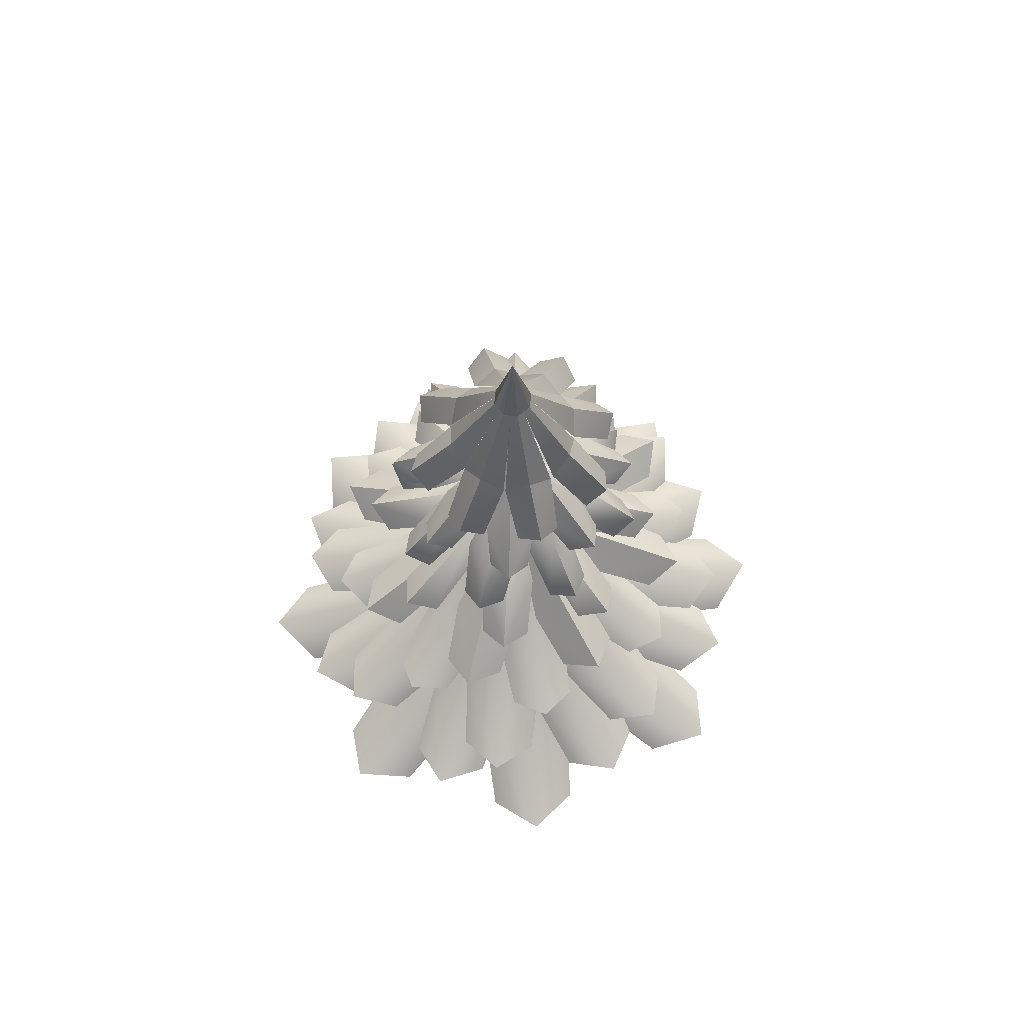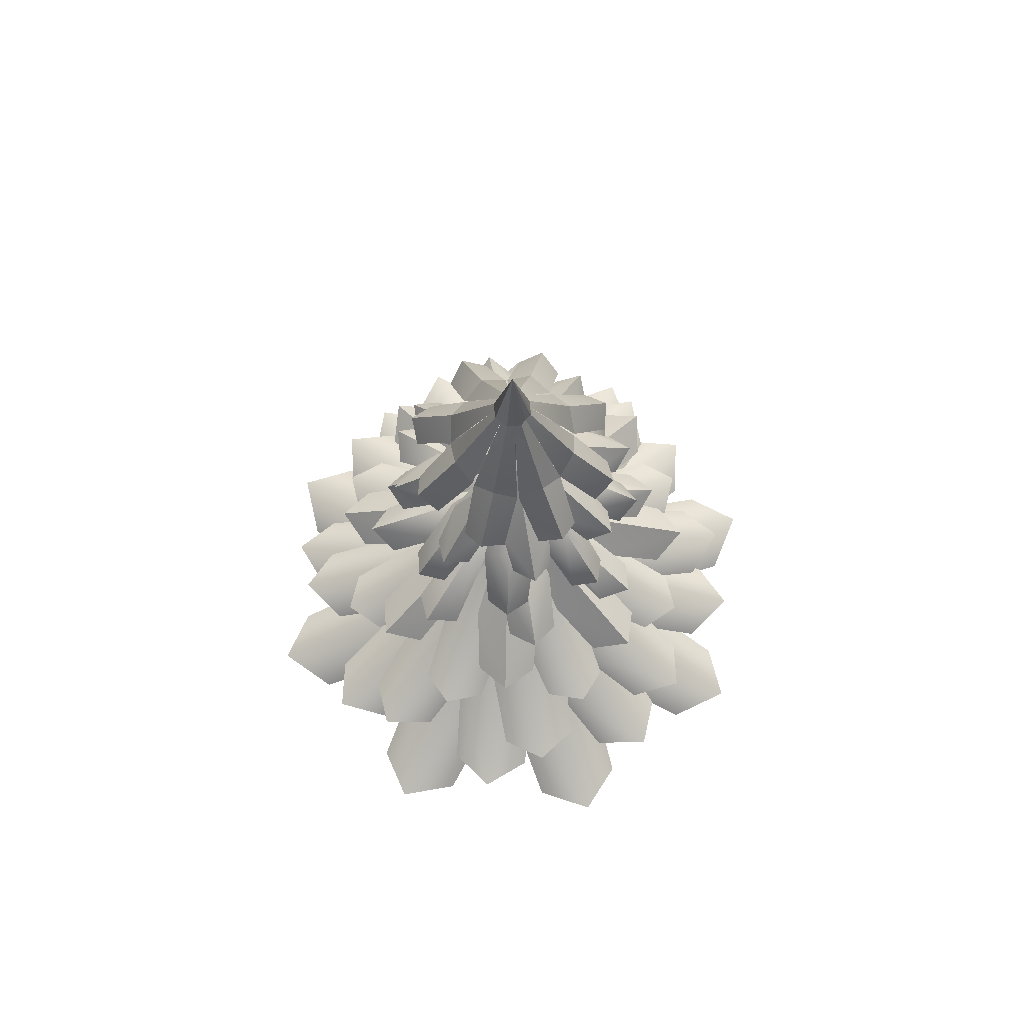
<metadata>
{"format":"obj","ext":"obj","renderer":"f3d","projection":"perspective","resolution":1024,"background":"white","views":[{"elev":72.7,"azim":37.5,"up":"+Y"},{"elev":74.5,"azim":-63.9,"up":"+Y"}]}
</metadata>
<code>
o Fir-tree_Cylinder.002
v -0.0556 7.1e-05 -0.1342
v 0 5.155 -0.0328
v 0.1449 -0.000231 -0
v 0.03037 5.155 0.01258
v -0.02662 5.155 0.02092
v -0.09247 -0.00018 0.1177
v 0.1088 5.162 0.02534
v 0.3867 4.564 0.07922
v 0.4026 4.667 -0.06711
v 0.1192 5.162 -0.01929
v 0.619 4.273 0.02965
v 0.673 4.356 -0.1131
v 0.3394 4.564 -0.2
v 0.09688 5.162 -0.05883
v 0.5749 4.273 -0.2301
v 0.3355 4.564 -0.2103
v 0.2385 4.667 -0.3282
v 0.07207 5.162 -0.0943
v 0.4582 4.273 -0.4144
v 0.3969 4.356 -0.5523
v 0.09505 4.564 -0.3806
v 0.02935 5.162 -0.1007
v 0.2464 4.273 -0.5644
v 0.09309 4.564 -0.3789
v -0.05287 4.667 -0.3979
v -0.01163 5.162 -0.1143
v 0.04829 4.273 -0.6126
v -0.09318 4.356 -0.6696
v -0.1871 4.564 -0.3376
v -0.05165 5.162 -0.09286
v -0.2124 4.273 -0.5742
v -0.1974 4.564 -0.334
v -0.3174 4.667 -0.2395
v -0.08765 5.162 -0.06882
v -0.3992 4.273 -0.4615
v -0.5382 4.356 -0.4031
v -0.373 4.564 -0.09726
v -0.09841 5.162 -0.02527
v -0.5537 4.273 -0.253
v -0.3743 4.564 -0.08231
v -0.3915 4.667 0.06387
v -0.1089 5.162 0.01834
v -0.6078 4.273 -0.03505
v -0.6629 4.356 0.1072
v -0.3295 4.564 0.1974
v -0.08696 5.162 0.05808
v -0.5661 4.273 0.2251
v -0.3258 4.564 0.2076
v -0.2298 4.667 0.3264
v -0.06247 5.162 0.09378
v -0.451 4.273 0.4105
v -0.3908 4.356 0.5489
v -0.08687 4.564 0.3802
v -0.01982 5.162 0.1006
v -0.2406 4.273 0.5624
v -0.08489 4.564 0.3785
v 0.06088 4.667 0.3988
v 0.02105 5.162 0.1146
v -0.04297 4.273 0.6124
v 0.09816 4.356 0.6707
v 0.1957 4.564 0.3397
v 0.06125 5.162 0.09347
v 0.218 4.273 0.5764
v 0.206 4.564 0.3362
v 0.3269 4.667 0.2428
v 0.09747 5.162 0.06976
v 0.4059 4.273 0.4653
v 0.5456 4.356 0.4083
v 0.3837 4.564 0.1011
v 0.5623 4.273 0.2583
v 0.00491 5.713 -3.2e-05
v 0.6274 3.941 -0.4769
v 0.4646 3.869 -0.5052
v 0.293 4.019 -0.4112
v 0.4783 4.019 -0.1715
v 0.6122 3.869 -0.3124
v 0.04932 4.33 -0.01112
v 0.2161 4.278 -0.1617
v 0.02801 4.331 -0.04059
v 0.1069 3.94 -0.7766
v -0.02804 3.869 -0.6823
v -0.07708 4.032 -0.4654
v 0.204 4.032 -0.4271
v 0.2127 3.869 -0.6506
v 0.03968 4.278 -0.2637
v 0.01149 4.353 -0.04909
v -0.005963 4.33 -0.04298
v -0.4586 3.941 -0.6327
v -0.4904 3.869 -0.4705
v -0.3998 4.019 -0.2968
v -0.1555 4.019 -0.4748
v -0.2945 3.869 -0.614
v -0.1521 4.278 -0.2145
v -0.02421 4.353 -0.03994
v -0.03507 4.33 -0.02381
v -0.7694 3.94 -0.1188
v -0.6781 3.869 0.0181
v -0.4635 4.031 0.07223
v -0.4176 4.032 -0.2081
v -0.6413 3.869 -0.2219
v -0.2578 4.278 -0.04034
v -0.04389 4.353 -0.00751
v -0.03926 4.33 0.01114
v -0.622 3.941 0.4714
v -0.4596 3.869 0.5011
v -0.2868 4.019 0.4086
v -0.4687 4.019 0.1668
v -0.6055 3.869 0.307
v -0.2075 4.278 0.1598
v -0.03453 4.353 0.02975
v -0.01826 4.33 0.04041
v -0.1043 3.94 0.7757
v 0.03138 3.869 0.6827
v 0.08293 4.031 0.4665
v -0.1977 4.032 0.425
v -0.2091 3.869 0.6488
v -0.032 4.278 0.2633
v -0.001851 4.353 0.04903
v 0.01566 4.33 0.04308
v 0.4624 3.941 0.637
v 0.4956 3.869 0.4752
v 0.4073 4.019 0.3006
v 0.1612 4.019 0.4762
v 0.2984 3.869 0.6169
v 0.1602 4.278 0.216
v 0.03393 4.353 0.04021
v 0.04494 4.33 0.02418
v 0.7779 3.94 0.1259
v 0.6878 3.869 -0.01173
v 0.4755 4.031 -0.06812
v 0.4255 4.032 0.2119
v 0.6488 3.869 0.2279
v 0.2675 4.278 0.04274
v 0.05391 4.353 0.007958
v 0.496 3.691 -0.2215
v 0.7834 3.325 -0.3516
v 0.6267 3.258 -0.4281
v 0.3914 3.549 -0.356
v 0.5315 3.546 -0.05514
v 0.7372 3.258 -0.1834
v 0.05749 3.858 -0.0007
v 0.04119 3.858 -0.03922
v 0.1909 3.699 -0.494
v 0.306 3.325 -0.7996
v 0.1411 3.258 -0.7427
v 0.006992 3.633 -0.4295
v 0.2861 3.634 -0.3226
v 0.3923 3.258 -0.648
v 0.003981 3.857 -0.05068
v -0.2046 3.693 -0.494
v -0.33 3.325 -0.7862
v -0.4098 3.258 -0.6312
v -0.3425 3.549 -0.394
v -0.03762 3.55 -0.5216
v -0.1628 3.258 -0.7363
v -0.03336 3.858 -0.03697
v -0.4855 3.698 -0.1971
v -0.7882 3.325 -0.3185
v -0.7349 3.258 -0.1525
v -0.4281 3.63 -0.01217
v -0.3114 3.634 -0.2879
v -0.6348 3.258 -0.4016
v -0.04738 3.858 0.00072
v -0.4872 3.692 0.2166
v -0.7773 3.325 0.3445
v -0.6213 3.258 0.4224
v -0.3854 3.548 0.353
v -0.5187 3.548 0.04973
v -0.7295 3.258 0.1767
v -0.03146 3.858 0.03889
v -0.1851 3.699 0.4921
v -0.3039 3.325 0.7968
v -0.1385 3.258 0.7414
v -0.001444 3.631 0.4316
v -0.2782 3.636 0.3186
v -0.3889 3.258 0.6445
v 0.005648 3.857 0.05069
v 0.2103 3.693 0.4961
v 0.3321 3.325 0.7892
v 0.4134 3.258 0.6349
v 0.3495 3.548 0.398
v 0.04261 3.551 0.5207
v 0.1654 3.258 0.7378
v 0.04311 3.858 0.03732
v 0.4945 3.698 0.2019
v 0.7946 3.325 0.3258
v 0.7428 3.258 0.1592
v 0.441 3.628 0.01667
v 0.3174 3.636 0.2902
v 0.6405 3.258 0.4074
v 0.34 3.247 -0.2414
v 0.8122 2.922 -0.5819
v 0.6156 2.843 -0.6329
v 0.3435 3.039 -0.4559
v 0.5461 3.038 -0.1775
v 0.7984 2.843 -0.3793
v 0.05681 3.293 -0.01228
v 0.0324 3.293 -0.0465
v 0.0692 3.252 -0.3988
v 0.1634 2.922 -0.9824
v -0.01159 2.843 -0.8792
v 0.297 2.843 -0.8295
v 0.1584 3.197 -0.2524
v -0.00731 3.293 -0.05038
v -0.2282 3.248 -0.3391
v -0.5593 2.922 -0.8196
v -0.6144 2.843 -0.6241
v -0.4435 3.039 -0.3483
v -0.1597 3.039 -0.5415
v -0.357 2.843 -0.8014
v -0.04087 3.293 -0.0284
v -0.3932 3.251 -0.07307
v -0.9737 2.922 -0.1796
v -0.8743 2.843 -0.002419
v -0.8179 2.843 -0.3099
v -0.2439 3.197 -0.1588
v -0.0467 3.293 0.01223
v -0.3319 3.247 0.2382
v -0.8074 2.922 0.5745
v -0.6113 2.843 0.6273
v -0.3376 3.039 0.4528
v -0.5361 3.039 0.1721
v -0.7918 2.843 0.372
v -0.02273 3.293 0.04625
v -0.06274 3.252 0.3982
v -0.1622 2.922 0.9809
v 0.01366 2.843 0.8793
v -0.2945 2.843 0.8268
v -0.1506 3.197 0.251
v 0.06873 3.197 0.2884
v 0.01694 3.293 0.05049
v 0.2352 3.248 0.3412
v 0.5618 2.922 0.8247
v 0.6188 2.843 0.6298
v 0.4504 3.039 0.3524
v 0.1649 3.039 0.543
v 0.3597 2.843 0.8047
v 0.05069 3.293 0.02881
v 0.4028 3.251 0.07678
v 0.9821 2.922 0.1885
v 0.8844 2.843 0.01044
v 0.5253 3.056 -0.06269
v 0.8252 2.843 0.3174
v 0.2526 3.197 0.1611
v 1.11 2.568 -0.4988
v 0.8875 2.472 -0.6073
v 0.5462 2.617 -0.4803
v 0.7232 2.617 -0.08825
v 1.044 2.472 -0.2602
v 0.06861 3.022 -0.001356
v 0.2552 2.822 -0.2558
v 0.432 2.566 -1.133
v 0.1986 2.472 -1.054
v 0.4452 2.617 -0.5724
v 0.555 2.472 -0.9194
v 0.04868 3.022 -0.04772
v -0.004267 2.822 -0.3596
v -0.4697 2.568 -1.115
v -0.583 2.472 -0.8955
v -0.4634 2.617 -0.5515
v -0.06763 2.617 -0.7199
v -0.2326 2.472 -1.045
v 0.003366 3.022 -0.06205
v -0.2453 2.822 -0.2556
v -1.118 2.566 -0.4514
v -1.044 2.472 -0.2163
v -0.5577 2.617 -0.4525
v -0.9022 2.472 -0.5697
v -0.0417 3.022 -0.0446
v -0.3547 2.822 0.001518
v -1.104 2.568 0.4887
v -0.883 2.472 0.5992
v -0.5405 2.617 0.4753
v -0.7139 2.617 0.0817
v -1.036 2.472 0.2507
v -0.0585 3.022 0.001345
v -0.2474 2.822 0.2535
v -0.4322 2.566 1.129
v -0.1981 2.472 1.052
v -0.4403 2.617 0.5684
v -0.5532 2.472 0.9143
v -0.03903 3.022 0.04732
v 0.01107 2.822 0.3597
v 0.4696 2.568 1.12
v 0.5849 2.472 0.9008
v 0.4684 2.617 0.5557
v 0.07115 2.617 0.7205
v 0.2331 2.472 1.047
v 0.006159 3.022 0.06207
v 0.2531 2.822 0.2579
v 1.124 2.566 0.4616
v 1.052 2.472 0.2259
v 0.5636 2.617 0.4576
v 0.907 2.472 0.578
v 0.05139 3.023 0.04503
v 0.3648 2.822 0.001765
v 1.3 2.024 -0.1134
v 1.133 1.952 -0.3075
v 0.7358 2.074 -0.2996
v 0.7767 2.074 0.168
v 1.169 1.952 0.1066
v 0.06968 2.552 0.02143
v 0.06625 2.552 -0.03278
v 0.8388 2.023 -0.9961
v 0.5844 1.952 -1.016
v 0.3133 2.074 -0.7254
v 0.6649 2.074 -0.431
v 0.9031 1.952 -0.7489
v 0.02575 2.551 -0.06327
v -0.08007 2.024 -1.297
v -0.2779 1.952 -1.135
v -0.2787 2.074 -0.737
v 0.1897 2.074 -0.7679
v 0.1369 1.952 -1.162
v -0.02648 2.552 -0.06198
v -0.9724 2.022 -0.8549
v -0.9979 1.952 -0.6012
v -0.7135 2.074 -0.3239
v -0.4116 2.074 -0.669
v -0.7242 1.952 -0.9141
v -0.05961 2.552 -0.02144
v -1.291 2.024 0.1015
v -1.126 1.952 0.2972
v -0.7284 2.074 0.293
v -0.7651 2.074 -0.1751
v -1.158 1.952 -0.1172
v -0.05644 2.552 0.0322
v -0.8377 2.023 0.9885
v -0.5835 1.952 1.01
v -0.3099 2.074 0.7225
v -0.6587 2.074 0.425
v -0.8998 1.952 0.7407
v -0.01623 2.551 0.06308
v 0.07832 2.024 1.298
v 0.2776 1.952 1.137
v 0.282 2.074 0.7396
v -0.1867 2.074 0.7661
v -0.1374 1.952 1.161
v 0.036 2.552 0.06227
v 0.9745 2.022 0.8638
v 1.002 1.952 0.6103
v 0.7206 2.074 0.3305
v 0.4155 2.074 0.6728
v 0.7259 1.952 0.9207
v 1.557 1.501 0.2776
v 1.399 1.376 -0.002458
v 0.939 1.522 -0.1172
v 0.8405 1.522 0.4336
v 1.312 1.376 0.4852
v 0.07273 2.09 0.04478
v 0.08567 2.091 -0.01866
v 1.274 1.46 -0.8864
v 0.9878 1.376 -0.9882
v 0.5856 1.522 -0.7385
v 0.8984 1.522 -0.2904
v 1.271 1.376 -0.582
v 0.04856 2.09 -0.06635
v 0.3162 1.501 -1.546
v 0.03278 1.376 -1.393
v -0.0919 1.522 -0.9363
v 0.4566 1.522 -0.8259
v 0.5185 1.376 -1.296
v -0.01192 2.091 -0.08112
v -0.8695 1.501 -1.312
v -0.9616 1.376 -1.004
v -0.7207 1.522 -0.5964
v -0.266 1.522 -0.8995
v -0.5493 1.376 -1.279
v -0.06266 2.09 -0.0448
v -1.545 1.501 -0.2917
v -1.389 1.376 -0.01026
v -0.93 1.522 0.1087
v -0.8265 1.522 -0.4412
v -1.297 1.376 -0.4971
v -0.07572 2.091 0.01791
v -1.272 1.46 0.8748
v -0.9867 1.376 0.9792
v -0.5822 1.522 0.7332
v -0.8909 1.522 0.2823
v -1.267 1.376 0.5704
v -0.03908 2.09 0.06595
v -0.3202 1.501 1.543
v -0.03541 1.376 1.393
v 0.09344 1.522 0.9371
v -0.4541 1.522 0.8218
v -0.5202 1.376 1.291
v 0.02127 2.091 0.08128
v 0.8675 1.501 1.32
v 0.9625 1.376 1.013
v 0.7254 1.522 0.603
v 0.2678 1.522 0.9019
v 0.5477 1.376 1.284
v 1.531 1.04 0.7119
v 1.444 0.907 0.3794
v 1.001 1.062 0.135
v 0.7484 1.062 0.6764
v 1.22 0.907 0.8588
v 0.06262 1.67 0.06476
v 0.09336 1.671 0.002839
v 1.587 1.04 -0.5772
v 1.29 0.907 -0.7504
v 0.8065 1.062 -0.603
v 1.007 1.062 -0.05488
v 1.471 0.907 -0.2535
v 0.06814 1.67 -0.05654
v 0.7498 1.04 -1.51
v 0.4155 0.907 -1.43
v 0.1616 1.062 -0.9928
v 0.6974 1.062 -0.7285
v 0.8899 0.907 -1.196
v 0.009764 1.671 -0.08836
v -0.5378 1.04 -1.594
v -0.7174 0.907 -1.301
v -0.5805 1.062 -0.8143
v -0.02812 1.062 -1.002
v -0.2166 0.907 -1.471
v -0.05254 1.67 -0.06479
v -1.514 1.04 -0.7258
v -1.43 0.907 -0.3925
v -0.9896 1.062 -0.1441
v -0.7321 1.062 -0.6831
v -1.202 0.907 -0.8698
v -0.08321 1.671 -0.003655
v -1.582 1.04 0.5627
v -1.287 0.907 0.7387
v -0.8019 1.062 0.5957
v -0.9969 1.062 0.04574
v -1.464 0.907 0.2401
v -0.05856 1.67 0.05597
v -0.7535 1.04 1.503
v -0.4185 0.907 1.427
v -0.1605 1.062 0.9913
v -0.6939 1.062 0.7222
v -0.8907 0.907 1.188
v -0.000479 1.671 0.08832
v 0.5333 1.04 1.599
v 0.7156 0.907 1.307
v 0.5831 1.062 0.8197
v 0.02907 1.062 1.003
v 0.2133 0.907 1.473
v 1.886 0.627 0
v 1.64 0.4776 -0.2962
v 1.075 0.6516 -0.3345
v 1.075 0.6516 0.3345
v 1.64 0.4776 0.2962
v 0.0891 1.332 0.03847
v 0.09098 1.333 -0.03893
v 1.332 0.627 -1.335
v 0.9489 0.4776 -1.37
v 0.5279 0.6516 -0.9915
v 0.9905 0.6516 -0.5299
v 1.368 0.4776 -0.9516
v 0.03726 1.332 -0.08726
v 0.04086 0.627 -1.885
v -0.2606 0.4776 -1.646
v -0.3112 0.6516 -1.082
v 0.3577 0.6516 -1.067
v 0.3317 0.4776 -1.633
v -0.03705 1.333 -0.09192
v -1.306 0.627 -1.361
v -1.349 0.4776 -0.9783
v -0.9799 0.6516 -0.5493
v -0.5083 0.6516 -1.002
v -0.9217 0.4776 -1.388
v -0.08912 1.332 -0.03849
v -1.886 0.627 -0.01721
v -1.643 0.4776 0.2812
v -1.078 0.6516 0.3247
v -1.072 0.6516 -0.3443
v -1.637 0.4776 -0.3112
v -0.09131 1.333 0.03808
v -1.344 0.627 1.323
v -0.9613 0.4776 1.361
v -0.537 0.6516 0.9867
v -0.9953 0.6516 0.5208
v -1.377 0.4776 0.939
v -0.03806 1.332 0.08692
v -0.05806 0.627 1.885
v 0.2456 0.4776 1.648
v 0.3013 0.6516 1.085
v -0.3675 0.6516 1.064
v -0.3466 0.4776 1.63
v 0.03621 1.333 0.09226
v 1.293 0.627 1.373
v 1.34 0.4776 0.9906
v 0.9748 0.6516 0.5582
v 0.4991 0.6516 1.006
v 0.909 0.4776 1.397
f 1 2 3
f 1 6 5
f 3 2 4
f 1 5 2
f 6 4 5
f 6 3 4
f 22 26 71
f 14 18 71
f 54 58 71
f 7 10 71
f 46 50 71
f 62 66 71
f 18 22 71
f 10 14 71
f 26 30 71
f 58 62 71
f 42 46 71
f 50 54 71
f 38 42 71
f 30 34 71
f 34 38 71
f 66 7 71
f 72 73 74
f 76 72 75
f 75 72 78
f 72 74 78
f 114 112 113
f 82 80 81
f 291 295 293
f 270 269 265
f 88 89 90
f 92 88 91
f 91 88 93
f 88 90 93
f 312 310 311
f 128 131 132
f 277 276 271
f 396 397 393
f 104 105 106
f 108 104 107
f 107 104 109
f 104 106 109
f 98 96 97
f 318 316 317
f 257 256 252
f 271 276 274
f 120 121 122
f 114 117 112
f 82 85 80
f 120 122 125
f 212 213 214
f 80 83 84
f 273 277 271
f 318 321 316
f 396 393 399
f 271 274 275
f 270 265 266
f 291 293 294
f 271 272 273
f 85 86 79
f 373 374 370
f 373 370 375
f 119 118 117
f 257 252 253
f 252 254 255
f 258 259 260
f 258 261 262
f 283 278 279
f 265 267 268
f 426 424 425
f 414 412 413
f 112 115 116
f 331 328 333
f 80 85 83
f 337 334 339
f 342 340 341
f 420 418 419
f 214 217 212
f 300 297 303
f 378 376 377
f 379 376 381
f 217 211 212
f 325 322 327
f 96 99 100
f 355 352 357
f 330 328 329
f 307 304 309
f 306 304 305
f 319 316 321
f 9 7 8
f 12 8 11
f 14 9 13
f 13 12 15
f 17 14 16
f 20 16 19
f 22 17 21
f 21 20 23
f 25 22 24
f 28 24 27
f 30 25 29
f 29 28 31
f 33 30 32
f 36 32 35
f 38 33 37
f 37 36 39
f 41 38 40
f 44 40 43
f 46 41 45
f 45 44 47
f 49 46 48
f 52 48 51
f 54 49 53
f 53 52 55
f 57 54 56
f 60 56 59
f 62 57 61
f 61 60 63
f 65 62 64
f 68 64 67
f 7 65 69
f 69 68 70
f 78 77 75
f 85 79 83
f 78 74 79
f 87 85 82
f 93 87 91
f 95 93 90
f 101 95 99
f 103 101 98
f 109 103 107
f 111 109 106
f 117 111 115
f 119 117 114
f 125 119 123
f 127 125 122
f 133 127 131
f 77 133 130
f 138 136 137
f 136 139 140
f 135 141 139
f 143 145 146
f 135 138 142
f 143 148 144
f 142 146 149
f 142 147 143
f 153 151 152
f 151 154 155
f 150 149 154
f 157 159 160
f 150 153 156
f 157 162 158
f 163 161 157
f 167 165 166
f 157 160 163
f 165 168 169
f 164 163 168
f 171 173 174
f 164 167 170
f 171 176 172
f 170 174 177
f 170 175 171
f 181 179 180
f 179 182 183
f 178 177 182
f 185 187 188
f 178 181 184
f 185 190 186
f 141 189 185
f 194 192 193
f 185 188 141
f 195 192 191
f 198 191 194
f 197 195 191
f 120 123 124
f 215 212 216
f 312 315 310
f 198 203 199
f 414 417 412
f 208 206 207
f 209 206 205
f 211 205 208
f 204 209 205
f 240 241 242
f 243 239 244
f 98 101 96
f 211 216 212
f 426 429 424
f 221 219 220
f 222 219 218
f 224 218 221
f 217 222 218
f 354 352 353
f 202 199 203
f 224 230 231
f 224 229 225
f 112 117 115
f 235 233 234
f 283 282 278
f 236 233 232
f 238 232 235
f 231 236 232
f 199 200 201
f 227 225 226
f 128 133 131
f 238 244 239
f 265 269 267
f 195 196 192
f 96 101 99
f 250 251 256
f 447 446 444
f 22 18 17
f 256 257 263
f 163 156 161
f 307 308 304
f 263 264 269
f 435 429 433
f 20 17 16
f 269 270 276
f 194 191 192
f 309 303 307
f 276 277 282
f 444 445 441
f 21 17 20
f 282 283 289
f 167 164 165
f 306 309 304
f 289 290 295
f 433 434 430
f 25 26 22
f 295 296 250
f 278 280 281
f 355 356 352
f 443 447 441
f 130 128 129
f 133 134 127
f 103 102 101
f 201 204 199
f 264 263 258
f 41 42 38
f 7 66 65
f 290 289 284
f 336 334 335
f 136 135 139
f 101 102 95
f 120 125 123
f 375 369 373
f 17 18 14
f 62 58 57
f 286 290 284
f 299 297 298
f 77 134 133
f 111 110 109
f 278 282 280
f 480 478 479
f 37 33 36
f 245 248 249
f 456 459 454
f 324 322 323
f 138 135 136
f 33 34 30
f 198 197 191
f 433 430 435
f 13 9 12
f 325 326 322
f 444 441 447
f 65 66 62
f 224 225 230
f 443 441 442
f 197 238 239
f 30 26 25
f 204 198 199
f 260 264 258
f 46 42 41
f 319 320 316
f 284 285 286
f 95 94 93
f 299 303 297
f 456 454 455
f 242 197 239
f 337 338 334
f 463 460 465
f 49 50 46
f 153 150 151
f 438 436 437
f 181 178 179
f 327 321 325
f 421 418 423
f 68 65 64
f 235 232 233
f 395 393 394
f 239 240 242
f 38 34 33
f 227 230 225
f 252 256 254
f 44 41 40
f 61 57 60
f 409 406 411
f 420 423 418
f 130 133 128
f 296 291 292
f 209 210 206
f 399 398 396
f 487 484 446
f 57 58 54
f 135 142 141
f 343 340 302
f 150 156 149
f 379 380 376
f 348 345 351
f 127 126 125
f 202 200 199
f 347 345 346
f 222 223 219
f 378 381 376
f 451 448 453
f 28 25 24
f 164 170 163
f 450 448 449
f 141 184 189
f 14 10 9
f 481 478 483
f 381 375 379
f 245 250 248
f 384 382 383
f 211 204 205
f 342 302 340
f 367 364 369
f 53 49 52
f 151 150 154
f 462 460 461
f 170 171 174
f 357 351 355
f 469 466 471
f 125 126 119
f 238 231 232
f 468 466 467
f 221 218 219
f 303 302 300
f 475 472 477
f 29 25 28
f 171 175 176
f 474 472 473
f 185 189 190
f 321 315 319
f 385 382 387
f 78 79 77
f 480 483 478
f 360 358 359
f 208 205 206
f 339 333 337
f 228 225 229
f 52 49 48
f 143 144 145
f 486 484 485
f 157 161 162
f 45 41 44
f 427 424 429
f 93 94 87
f 354 357 352
f 258 263 261
f 224 217 218
f 300 301 297
f 415 412 417
f 60 57 56
f 171 172 173
f 313 310 315
f 178 184 177
f 12 9 8
f 361 358 363
f 87 86 85
f 336 339 334
f 408 406 407
f 215 213 212
f 331 332 328
f 391 388 350
f 54 50 49
f 142 143 146
f 366 364 365
f 179 178 182
f 330 333 328
f 245 246 247
f 117 118 111
f 236 237 233
f 372 370 371
f 243 240 239
f 284 287 288
f 403 400 405
f 36 33 32
f 165 164 168
f 402 400 401
f 185 186 187
f 9 10 7
f 457 454 459
f 69 65 68
f 324 327 322
f 432 430 431
f 333 327 331
f 439 436 398
f 143 147 148
f 390 388 389
f 157 158 159
f 109 110 103
f 465 459 463
f 463 464 460
f 438 398 436
f 423 417 421
f 421 422 418
f 395 399 393
f 411 405 409
f 409 410 406
f 296 295 291
f 446 483 487
f 487 488 484
f 302 339 343
f 343 344 340
f 351 350 348
f 348 349 345
f 347 351 345
f 453 447 451
f 451 452 448
f 450 453 448
f 483 477 481
f 481 482 478
f 384 387 382
f 369 363 367
f 367 368 364
f 462 465 460
f 471 465 469
f 469 470 466
f 468 471 466
f 477 471 475
f 475 476 472
f 474 477 472
f 387 381 385
f 385 386 382
f 360 363 358
f 228 226 225
f 486 446 484
f 429 423 427
f 427 428 424
f 417 411 415
f 415 416 412
f 315 309 313
f 313 314 310
f 363 357 361
f 361 362 358
f 408 411 406
f 350 387 391
f 391 392 388
f 366 369 364
f 247 251 245
f 251 250 245
f 372 375 370
f 284 289 287
f 405 399 403
f 403 404 400
f 402 405 400
f 459 453 457
f 457 458 454
f 432 435 430
f 398 435 439
f 439 440 436
f 390 350 388

</code>
